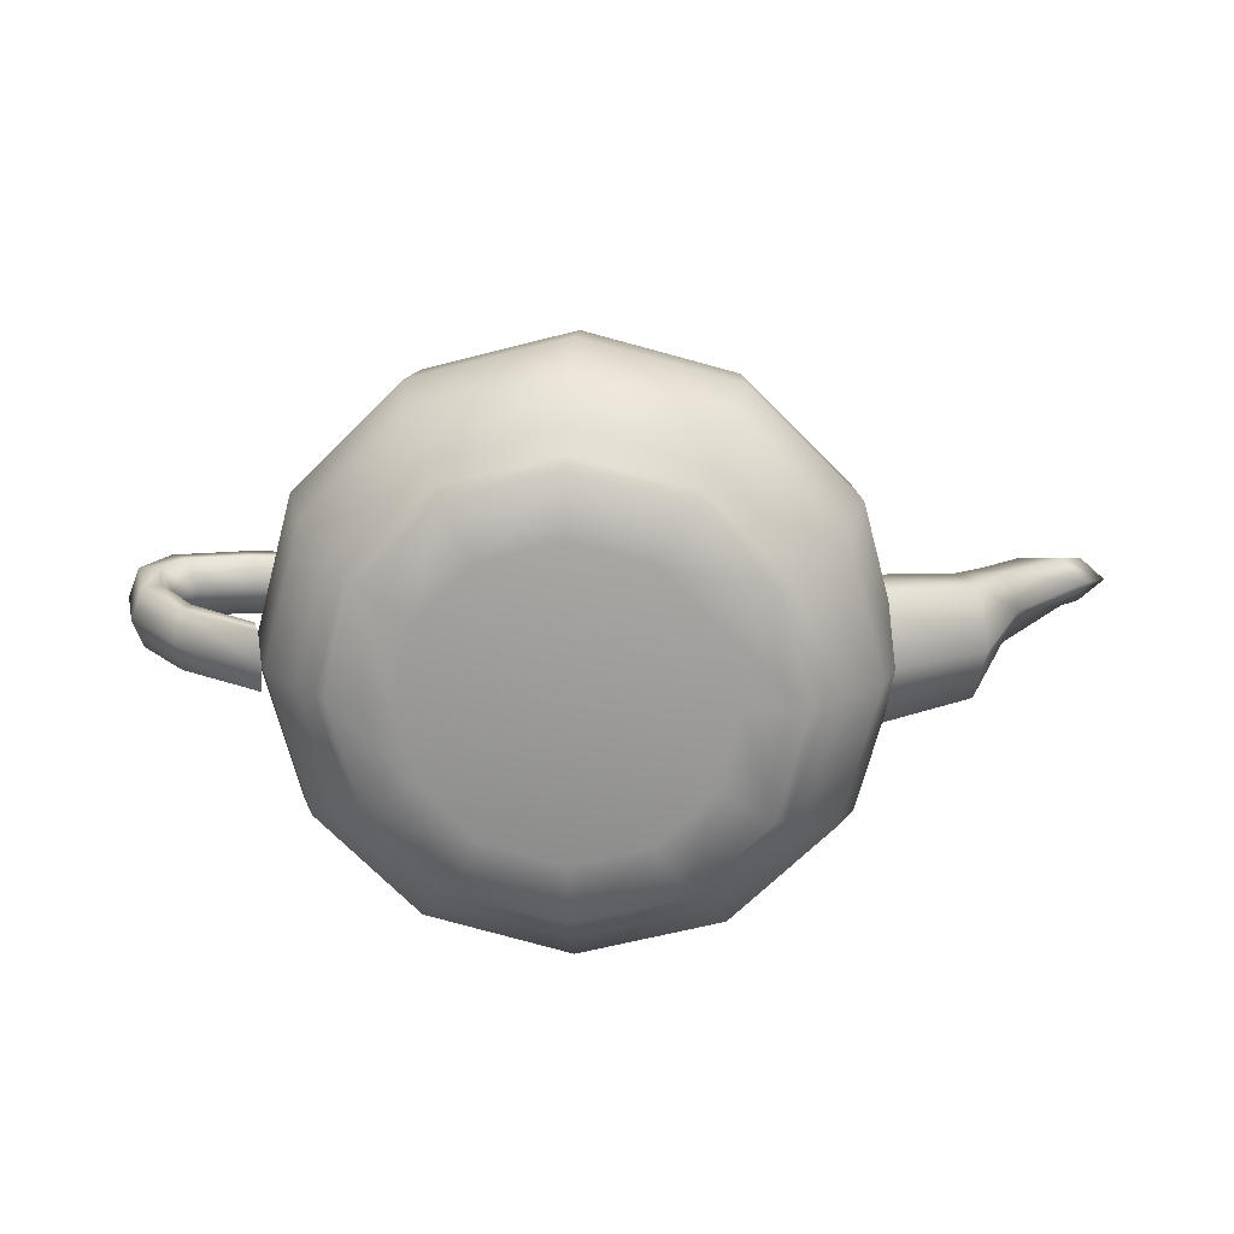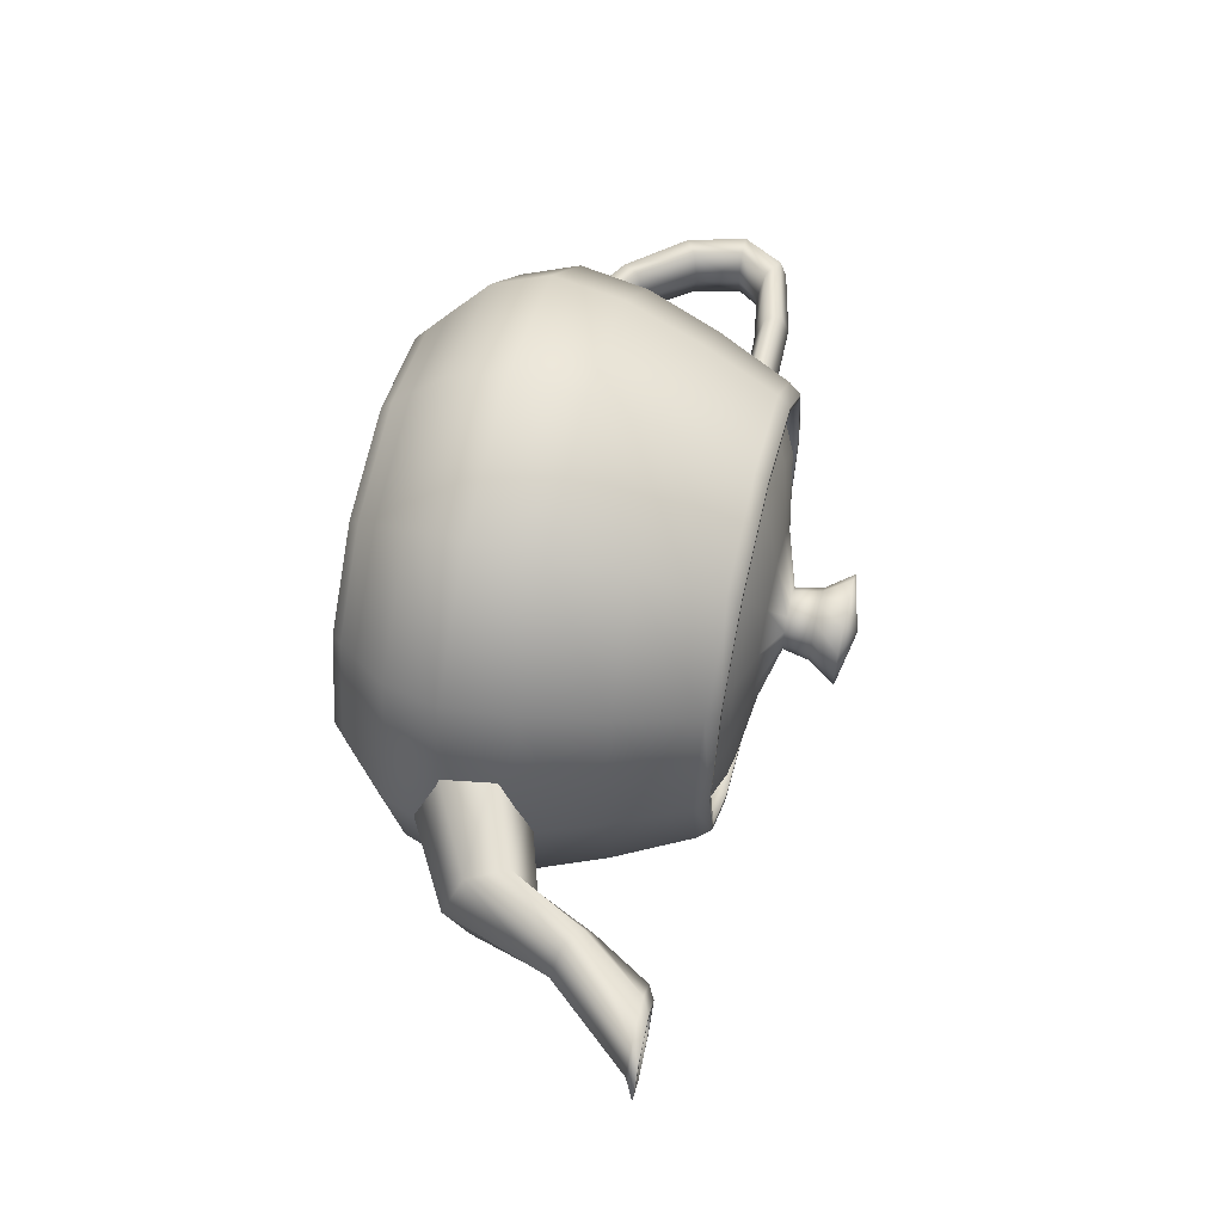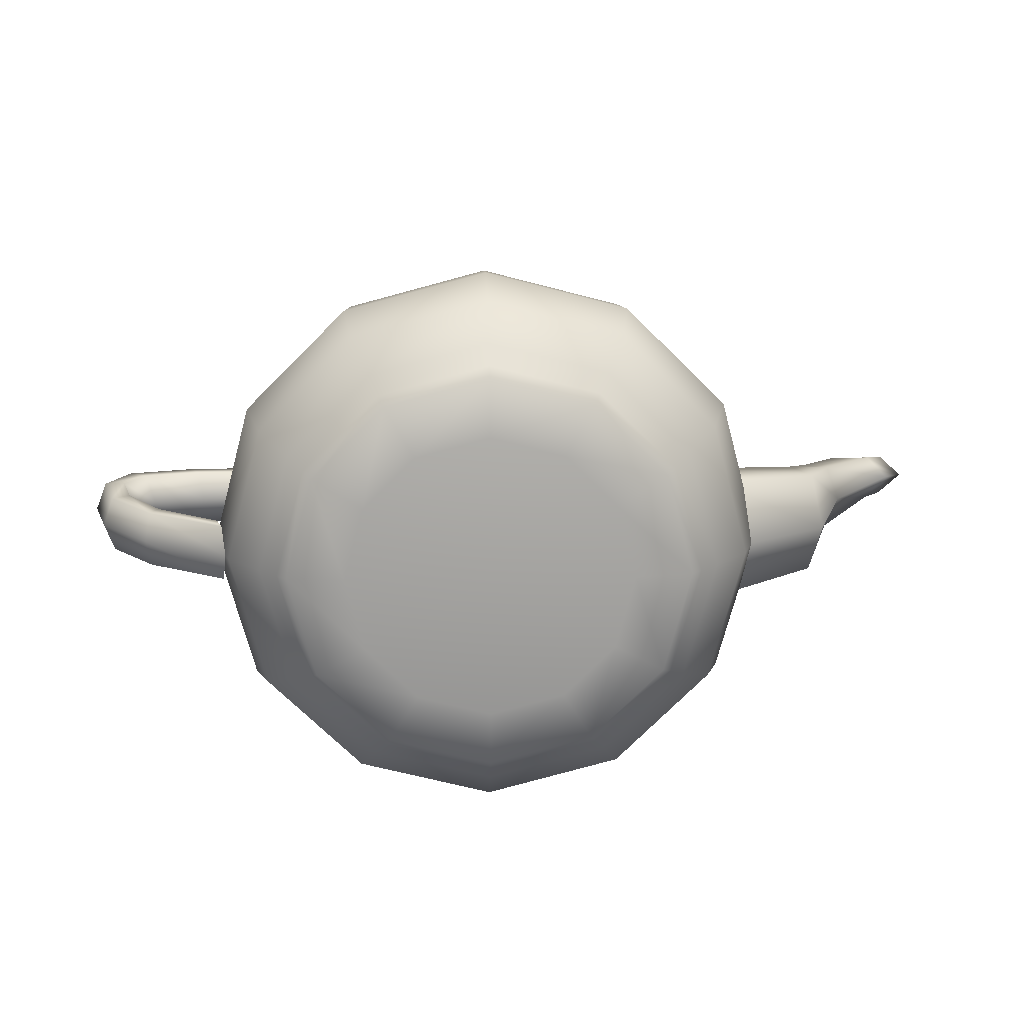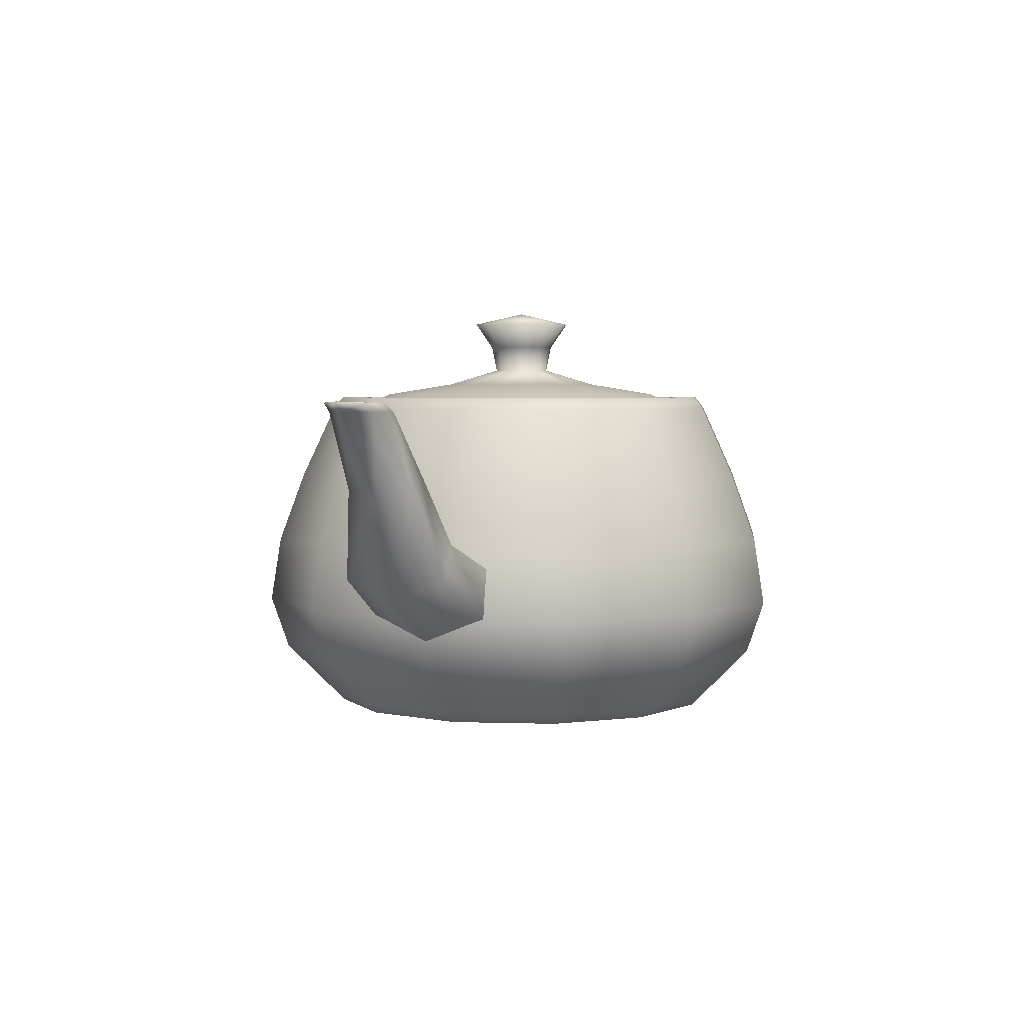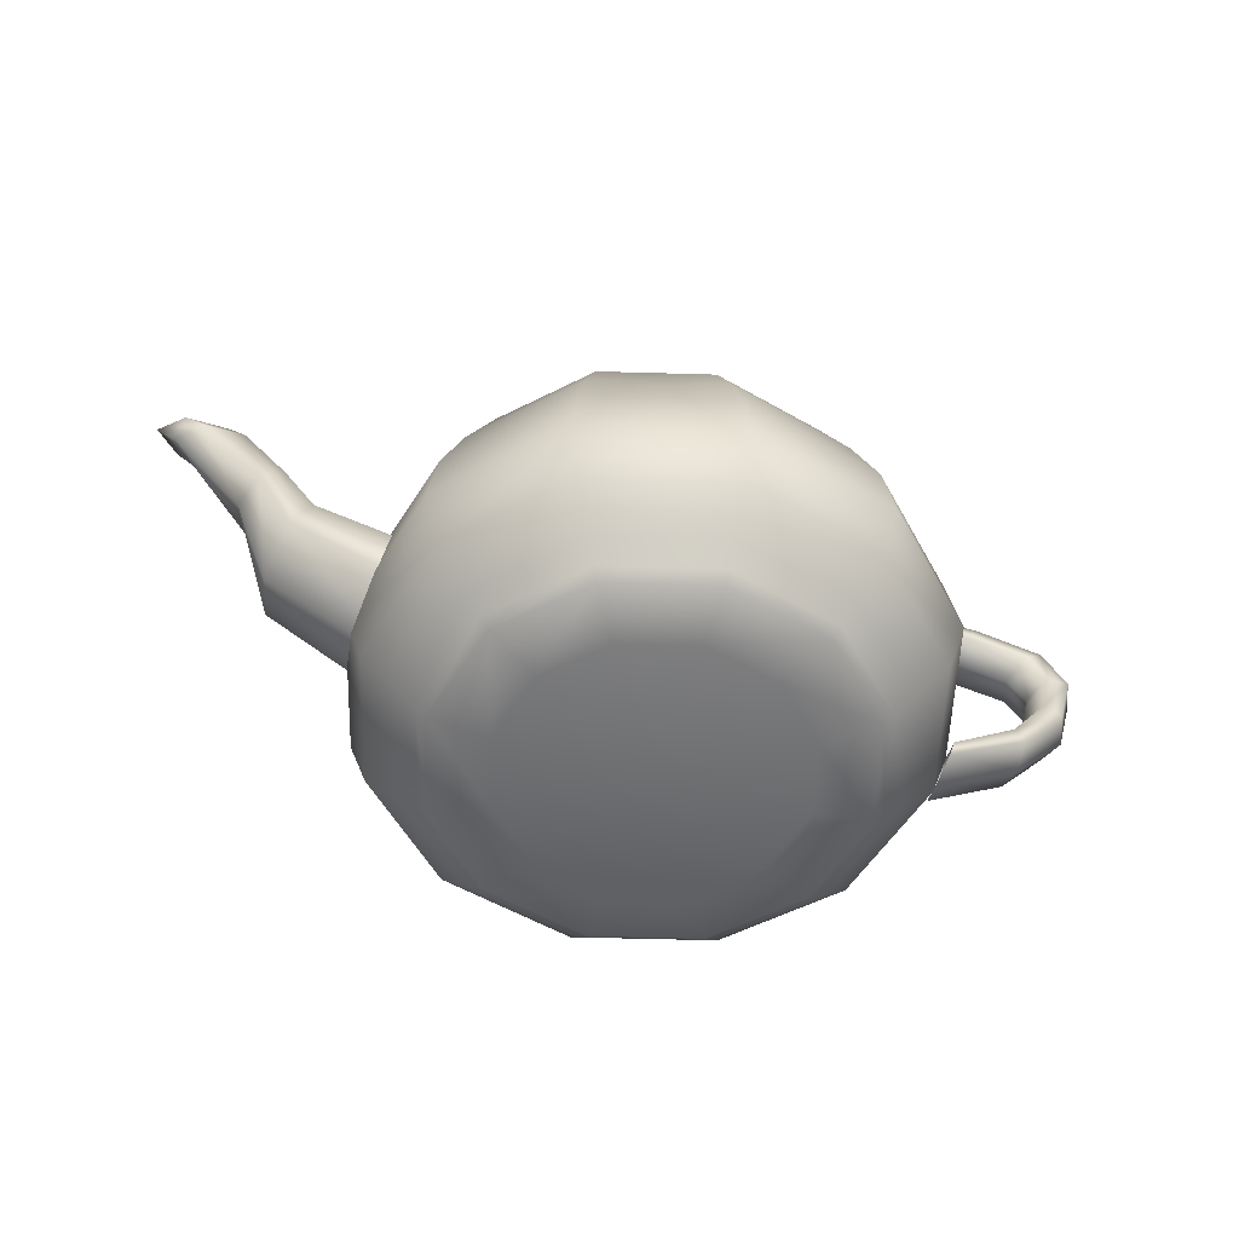
<metadata>
{"format":"obj","ext":"obj","renderer":"f3d","projection":"perspective","resolution":1024,"background":"white","views":[{"elev":20.2,"azim":2.9,"up":"+Z"},{"elev":57.3,"azim":103.5,"up":"+Z"},{"elev":17.5,"azim":-2.4,"up":"+Z"},{"elev":3.5,"azim":111.0,"up":"+Y"},{"elev":-54.5,"azim":163.4,"up":"+Y"}]}
</metadata>
<code>
v  21 36 -0
v  18.17 36 10.67
v  17.96 37.31 10.55
v  20.76 37.31 -0
v  18.59 37.31 10.92
v  21.49 37.31 -0
v  19.47 36 11.43
v  22.5 36 -0
v  10.67 36 18.17
v  10.55 37.31 17.96
v  10.92 37.31 18.59
v  11.43 36 19.47
v  0 36 21
v  0 37.31 20.76
v  0 37.31 21.49
v  0 36 22.5
v  -11.27 36 18.17
v  -10.73 37.31 17.96
v  -10.94 37.31 18.59
v  -11.43 36 19.47
v  -18.47 36 10.67
v  -18.05 37.31 10.55
v  -18.6 37.31 10.92
v  -19.47 36 11.43
v  -21 36 -0
v  -20.76 37.31 -0
v  -21.49 37.31 -0
v  -22.5 36 -0
v  -18.17 36 -10.67
v  -17.96 37.31 -10.55
v  -18.59 37.31 -10.92
v  -19.47 36 -11.43
v  -10.67 36 -18.17
v  -10.55 37.31 -17.96
v  -10.92 37.31 -18.59
v  -11.43 36 -19.47
v  0 36 -21
v  0 37.31 -20.76
v  0 37.31 -21.49
v  0 36 -22.5
v  10.67 36 -18.17
v  10.55 37.31 -17.96
v  10.92 37.31 -18.59
v  11.43 36 -19.47
v  18.17 36 -10.67
v  17.96 37.31 -10.55
v  18.59 37.31 -10.92
v  19.47 36 -11.43
v  22.59 28.17 13.27
v  26.11 28.17 -0
v  24.99 20.58 14.68
v  28.89 20.58 -0
v  25.96 13.5 15.24
v  30 13.5 -0
v  13.27 28.17 22.59
v  14.68 20.58 24.99
v  15.24 13.5 25.96
v  0 28.17 26.11
v  0 20.58 28.89
v  0 13.5 30
v  -13.27 28.17 22.59
v  -14.68 20.58 24.99
v  -15.24 13.5 25.96
v  -22.59 28.17 13.27
v  -24.99 20.58 14.68
v  -25.96 13.5 15.24
v  -26.11 28.17 -0
v  -28.89 20.58 -0
v  -30 13.5 -0
v  -22.59 28.17 -13.27
v  -24.99 20.58 -14.68
v  -25.96 13.5 -15.24
v  -13.27 28.17 -22.59
v  -14.68 20.58 -24.99
v  -15.24 13.5 -25.96
v  0 28.17 -26.11
v  0 20.58 -28.89
v  0 13.5 -30
v  13.27 28.17 -22.59
v  14.68 20.58 -24.99
v  15.24 13.5 -25.96
v  22.59 28.17 -13.27
v  24.99 20.58 -14.68
v  25.96 13.5 -15.24
v  24.27 7.833 14.26
v  28.06 7.833 -0
v  21.15 4.167 12.42
v  24.44 4.167 -0
v  19.47 2.25 11.43
v  22.5 2.25 -0
v  14.26 7.833 24.27
v  12.42 4.167 21.15
v  11.43 2.25 19.47
v  0 7.833 28.06
v  0 4.167 24.44
v  0 2.25 22.5
v  -14.26 7.833 24.27
v  -12.42 4.167 21.15
v  -11.43 2.25 19.47
v  -24.27 7.833 14.26
v  -21.15 4.167 12.42
v  -19.47 2.25 11.43
v  -28.06 7.833 -0
v  -24.44 4.167 -0
v  -22.5 2.25 -0
v  -24.27 7.833 -14.26
v  -21.15 4.167 -12.42
v  -19.47 2.25 -11.43
v  -14.26 7.833 -24.27
v  -12.42 4.167 -21.15
v  -11.43 2.25 -19.47
v  0 7.833 -28.06
v  0 4.167 -24.44
v  0 2.25 -22.5
v  14.26 7.833 -24.27
v  12.42 4.167 -21.15
v  11.43 2.25 -19.47
v  24.27 7.833 -14.26
v  21.15 4.167 -12.42
v  19.47 2.25 -11.43
v  18.53 1.167 10.88
v  21.42 1.167 -0
v  13.27 0.3333 7.792
v  15.33 0.3333 -0
v  0 0 -0
v  10.88 1.167 18.53
v  7.792 0.3333 13.27
v  0 1.167 21.42
v  0 0.3333 15.33
v  -10.88 1.167 18.53
v  -7.792 0.3333 13.27
v  -18.53 1.167 10.88
v  -13.27 0.3333 7.792
v  -21.42 1.167 -0
v  -15.33 0.3333 -0
v  -18.53 1.167 -10.88
v  -13.27 0.3333 -7.792
v  -10.88 1.167 -18.53
v  -7.792 0.3333 -13.27
v  0 1.167 -21.42
v  0 0.3333 -15.33
v  10.88 1.167 -18.53
v  7.792 0.3333 -13.27
v  18.53 1.167 -10.88
v  13.27 0.3333 -7.792
v  -24 30.38 -0
v  -23.61 31.25 3
v  -33.48 31.09 3
v  -32.94 30.25 -0
v  -39.58 29.99 3
v  -38.56 29.38 -0
v  -41.67 27 3
v  -40.5 27 -0
v  -22.89 32.88 3
v  -34.47 32.66 3
v  -41.48 31.13 3
v  -43.83 27 3
v  -22.5 33.75 -0
v  -35 33.5 -0
v  -42.5 31.75 -0
v  -45 27 -0
v  -22.89 32.88 -3
v  -34.47 32.66 -3
v  -41.48 31.13 -3
v  -43.83 27 -3
v  -23.61 31.25 -3
v  -33.48 31.09 -3
v  -39.58 29.99 -3
v  -41.67 27 -3
v  -40.42 22.16 3
v  -39.44 22.75 -0
v  -36.5 16.89 3
v  -36.06 17.75 -0
v  -29.61 12.33 3
v  -42.24 21.05 3
v  -37.33 15.28 3
v  -28.89 10.17 3
v  -43.22 20.46 -0
v  -37.78 14.42 -0
v  -28.5 9 -0
v  -42.24 21.05 -3
v  -37.33 15.28 -3
v  -28.89 10.17 -3
v  -40.42 22.16 -3
v  -36.5 16.89 -3
v  -29.61 12.33 -3
v  25.5 21.38 -0
v  25.5 18.17 6.6
v  35.09 22.11 5.537
v  34.06 24.17 -0
v  38.24 29.44 3.563
v  36.94 30.21 -0
v  42.83 36 2.5
v  40.5 36 -0
v  25.5 12.21 6.6
v  37.02 18.3 5.537
v  40.65 28.02 3.563
v  47.17 36 2.5
v  25.5 9 -0
v  38.06 16.25 -0
v  41.94 27.25 -0
v  49.5 36 -0
v  25.5 12.21 -6.6
v  37.02 18.3 -5.537
v  40.65 28.02 -3.563
v  47.17 36 -2.5
v  25.5 18.17 -6.6
v  35.09 22.11 -5.537
v  38.24 29.44 -3.563
v  42.83 36 -2.5
v  44.37 36.81 2.241
v  41.89 36.75 -0
v  44.74 36.83 1.759
v  42.61 36.75 -0
v  43.56 36 1.5
v  42 36 -0
v  48.97 36.94 2.241
v  48.68 36.98 1.759
v  46.44 36 1.5
v  51.44 37 -0
v  50.81 37.06 -0
v  48 36 -0
v  48.97 36.94 -2.241
v  48.68 36.98 -1.759
v  46.44 36 -1.5
v  44.37 36.81 -2.241
v  44.74 36.83 -1.759
v  43.56 36 -1.5
v  4.713 46 2.772
v  5.444 46 -0
v  0 47.25 -0
v  3.078 43.25 1.81
v  3.556 43.25 -0
v  2.596 40.5 1.524
v  3 40.5 -0
v  2.772 46 4.713
v  1.81 43.25 3.078
v  1.524 40.5 2.596
v  0 46 5.444
v  0 43.25 3.556
v  0 40.5 3
v  -2.772 46 4.713
v  -1.81 43.25 3.078
v  -1.524 40.5 2.596
v  -4.713 46 2.772
v  -3.078 43.25 1.81
v  -2.596 40.5 1.524
v  -5.444 46 -0
v  -3.556 43.25 -0
v  -3 40.5 -0
v  -4.713 46 -2.772
v  -3.078 43.25 -1.81
v  -2.596 40.5 -1.524
v  -2.772 46 -4.713
v  -1.81 43.25 -3.078
v  -1.524 40.5 -2.596
v  0 46 -5.444
v  0 43.25 -3.556
v  0 40.5 -3
v  2.772 46 -4.713
v  1.81 43.25 -3.078
v  1.524 40.5 -2.596
v  4.713 46 -2.772
v  3.078 43.25 -1.81
v  2.596 40.5 -1.524
v  7.45 38.83 4.376
v  8.611 38.83 -0
v  13.75 37.67 8.074
v  15.89 37.67 -0
v  16.87 36 9.909
v  19.5 36 -0
v  4.376 38.83 7.45
v  8.074 37.67 13.75
v  9.909 36 16.87
v  0 38.83 8.611
v  0 37.67 15.89
v  0 36 19.5
v  -4.376 38.83 7.45
v  -8.074 37.67 13.75
v  -9.909 36 16.87
v  -7.45 38.83 4.376
v  -13.75 37.67 8.074
v  -16.87 36 9.909
v  -8.611 38.83 -0
v  -15.89 37.67 -0
v  -19.5 36 -0
v  -7.45 38.83 -4.376
v  -13.75 37.67 -8.074
v  -16.87 36 -9.909
v  -4.376 38.83 -7.45
v  -8.074 37.67 -13.75
v  -9.909 36 -16.87
v  0 38.83 -8.611
v  0 37.67 -15.89
v  0 36 -19.5
v  4.376 38.83 -7.45
v  8.074 37.67 -13.75
v  9.909 36 -16.87
v  7.45 38.83 -4.376
v  13.75 37.67 -8.074
v  16.87 36 -9.909
f 1 2 3 4
f 4 3 5 6
f 6 5 7 8
f 2 9 10 3
f 3 10 11 5
f 5 11 12 7
f 9 13 14 10
f 10 14 15 11
f 11 15 16 12
f 13 17 18 14
f 14 18 19 15
f 15 19 20 16
f 17 21 22 18
f 18 22 23 19
f 19 23 24 20
f 21 25 26 22
f 22 26 27 23
f 23 27 28 24
f 25 29 30 26
f 26 30 31 27
f 27 31 32 28
f 29 33 34 30
f 30 34 35 31
f 31 35 36 32
f 33 37 38 34
f 34 38 39 35
f 35 39 40 36
f 37 41 42 38
f 38 42 43 39
f 39 43 44 40
f 41 45 46 42
f 42 46 47 43
f 43 47 48 44
f 45 1 4 46
f 46 4 6 47
f 47 6 8 48
f 8 7 49 50
f 50 49 51 52
f 52 51 53 54
f 7 12 55 49
f 49 55 56 51
f 51 56 57 53
f 12 16 58 55
f 55 58 59 56
f 56 59 60 57
f 16 20 61 58
f 58 61 62 59
f 59 62 63 60
f 20 24 64 61
f 61 64 65 62
f 62 65 66 63
f 24 28 67 64
f 64 67 68 65
f 65 68 69 66
f 28 32 70 67
f 67 70 71 68
f 68 71 72 69
f 32 36 73 70
f 70 73 74 71
f 71 74 75 72
f 36 40 76 73
f 73 76 77 74
f 74 77 78 75
f 40 44 79 76
f 76 79 80 77
f 77 80 81 78
f 44 48 82 79
f 79 82 83 80
f 80 83 84 81
f 48 8 50 82
f 82 50 52 83
f 83 52 54 84
f 54 53 85 86
f 86 85 87 88
f 88 87 89 90
f 53 57 91 85
f 85 91 92 87
f 87 92 93 89
f 57 60 94 91
f 91 94 95 92
f 92 95 96 93
f 60 63 97 94
f 94 97 98 95
f 95 98 99 96
f 63 66 100 97
f 97 100 101 98
f 98 101 102 99
f 66 69 103 100
f 100 103 104 101
f 101 104 105 102
f 69 72 106 103
f 103 106 107 104
f 104 107 108 105
f 72 75 109 106
f 106 109 110 107
f 107 110 111 108
f 75 78 112 109
f 109 112 113 110
f 110 113 114 111
f 78 81 115 112
f 112 115 116 113
f 113 116 117 114
f 81 84 118 115
f 115 118 119 116
f 116 119 120 117
f 84 54 86 118
f 118 86 88 119
f 119 88 90 120
f 90 89 121 122
f 122 121 123 124
f 124 123 125
f 89 93 126 121
f 121 126 127 123
f 123 127 125
f 93 96 128 126
f 126 128 129 127
f 127 129 125
f 96 99 130 128
f 128 130 131 129
f 129 131 125
f 99 102 132 130
f 130 132 133 131
f 131 133 125
f 102 105 134 132
f 132 134 135 133
f 133 135 125
f 105 108 136 134
f 134 136 137 135
f 135 137 125
f 108 111 138 136
f 136 138 139 137
f 137 139 125
f 111 114 140 138
f 138 140 141 139
f 139 141 125
f 114 117 142 140
f 140 142 143 141
f 141 143 125
f 117 120 144 142
f 142 144 145 143
f 143 145 125
f 120 90 122 144
f 144 122 124 145
f 145 124 125
f 146 147 148 149
f 149 148 150 151
f 151 150 152 153
f 147 154 155 148
f 148 155 156 150
f 150 156 157 152
f 154 158 159 155
f 155 159 160 156
f 156 160 161 157
f 158 162 163 159
f 159 163 164 160
f 160 164 165 161
f 162 166 167 163
f 163 167 168 164
f 164 168 169 165
f 166 146 149 167
f 167 149 151 168
f 168 151 153 169
f 153 152 170 171
f 171 170 172 173
f 173 172 174 69
f 152 157 175 170
f 170 175 176 172
f 172 176 177 174
f 157 161 178 175
f 175 178 179 176
f 176 179 180 177
f 161 165 181 178
f 178 181 182 179
f 179 182 183 180
f 165 169 184 181
f 181 184 185 182
f 182 185 186 183
f 169 153 171 184
f 184 171 173 185
f 185 173 69 186
f 187 188 189 190
f 190 189 191 192
f 192 191 193 194
f 188 195 196 189
f 189 196 197 191
f 191 197 198 193
f 195 199 200 196
f 196 200 201 197
f 197 201 202 198
f 199 203 204 200
f 200 204 205 201
f 201 205 206 202
f 203 207 208 204
f 204 208 209 205
f 205 209 210 206
f 207 187 190 208
f 208 190 192 209
f 209 192 194 210
f 194 193 211 212
f 212 211 213 214
f 214 213 215 216
f 193 198 217 211
f 211 217 218 213
f 213 218 219 215
f 198 202 220 217
f 217 220 221 218
f 218 221 222 219
f 202 206 223 220
f 220 223 224 221
f 221 224 225 222
f 206 210 226 223
f 223 226 227 224
f 224 227 228 225
f 210 194 212 226
f 226 212 214 227
f 227 214 216 228
f 229 230 231
f 230 229 232 233
f 233 232 234 235
f 236 229 231
f 229 236 237 232
f 232 237 238 234
f 239 236 231
f 236 239 240 237
f 237 240 241 238
f 242 239 231
f 239 242 243 240
f 240 243 244 241
f 245 242 231
f 242 245 246 243
f 243 246 247 244
f 248 245 231
f 245 248 249 246
f 246 249 250 247
f 251 248 231
f 248 251 252 249
f 249 252 253 250
f 254 251 231
f 251 254 255 252
f 252 255 256 253
f 257 254 231
f 254 257 258 255
f 255 258 259 256
f 260 257 231
f 257 260 261 258
f 258 261 262 259
f 263 260 231
f 260 263 264 261
f 261 264 265 262
f 230 263 231
f 263 230 233 264
f 264 233 235 265
f 235 234 266 267
f 267 266 268 269
f 269 268 270 271
f 234 238 272 266
f 266 272 273 268
f 268 273 274 270
f 238 241 275 272
f 272 275 276 273
f 273 276 277 274
f 241 244 278 275
f 275 278 279 276
f 276 279 280 277
f 244 247 281 278
f 278 281 282 279
f 279 282 283 280
f 247 250 284 281
f 281 284 285 282
f 282 285 286 283
f 250 253 287 284
f 284 287 288 285
f 285 288 289 286
f 253 256 290 287
f 287 290 291 288
f 288 291 292 289
f 256 259 293 290
f 290 293 294 291
f 291 294 295 292
f 259 262 296 293
f 293 296 297 294
f 294 297 298 295
f 262 265 299 296
f 296 299 300 297
f 297 300 301 298
f 265 235 267 299
f 299 267 269 300
f 300 269 271 301

</code>
